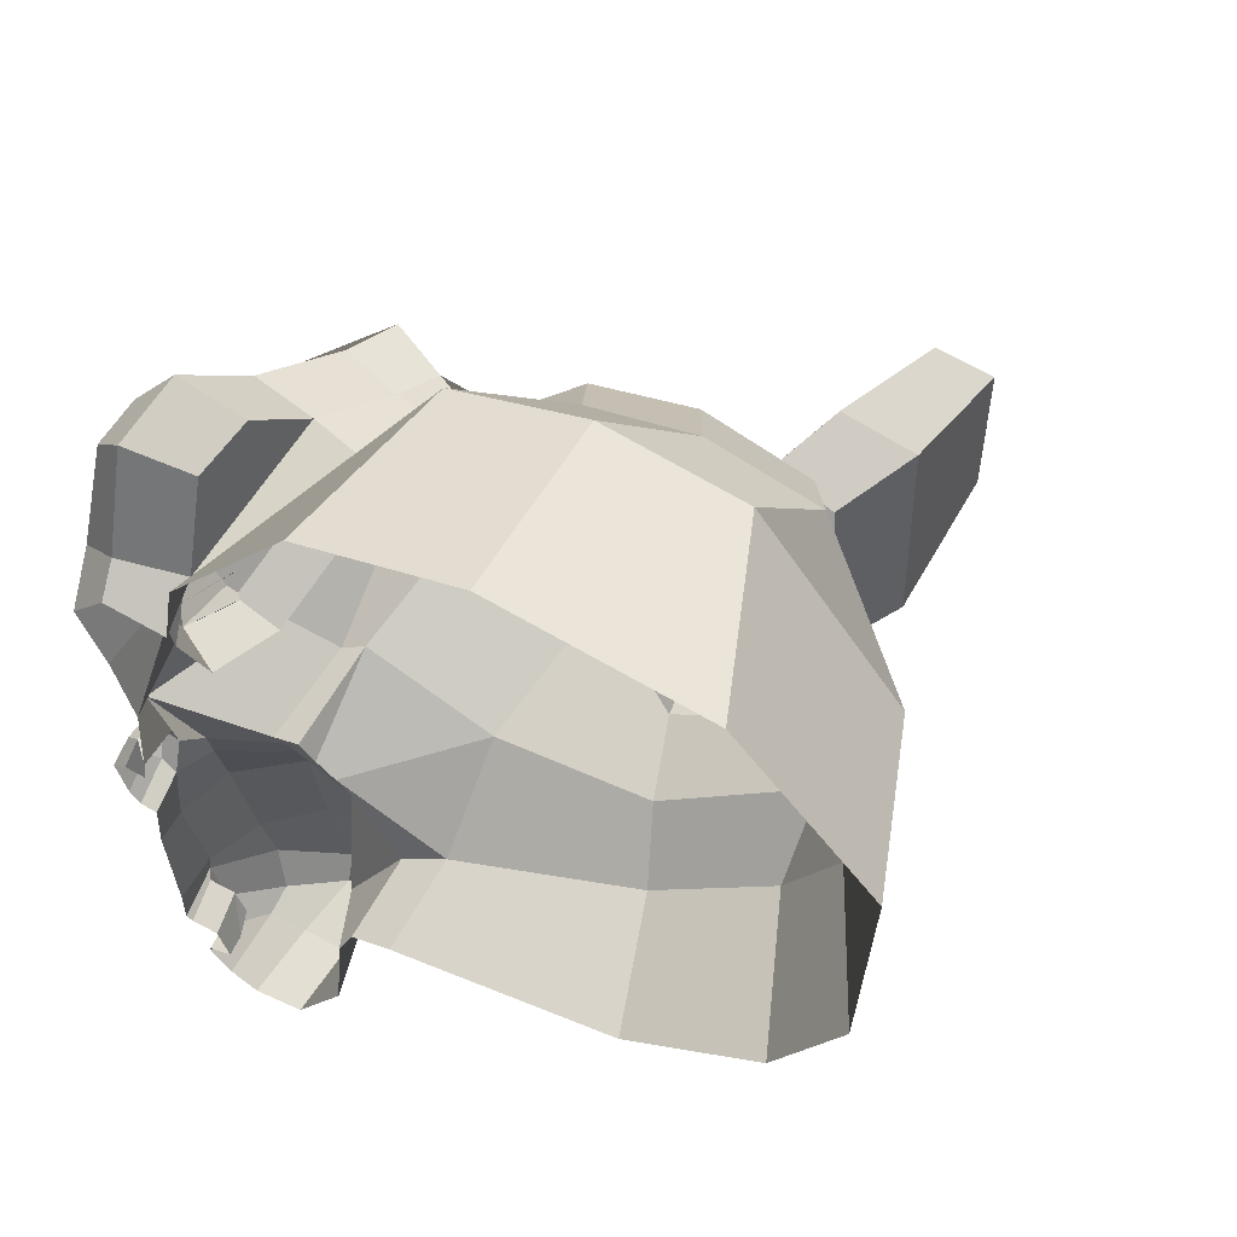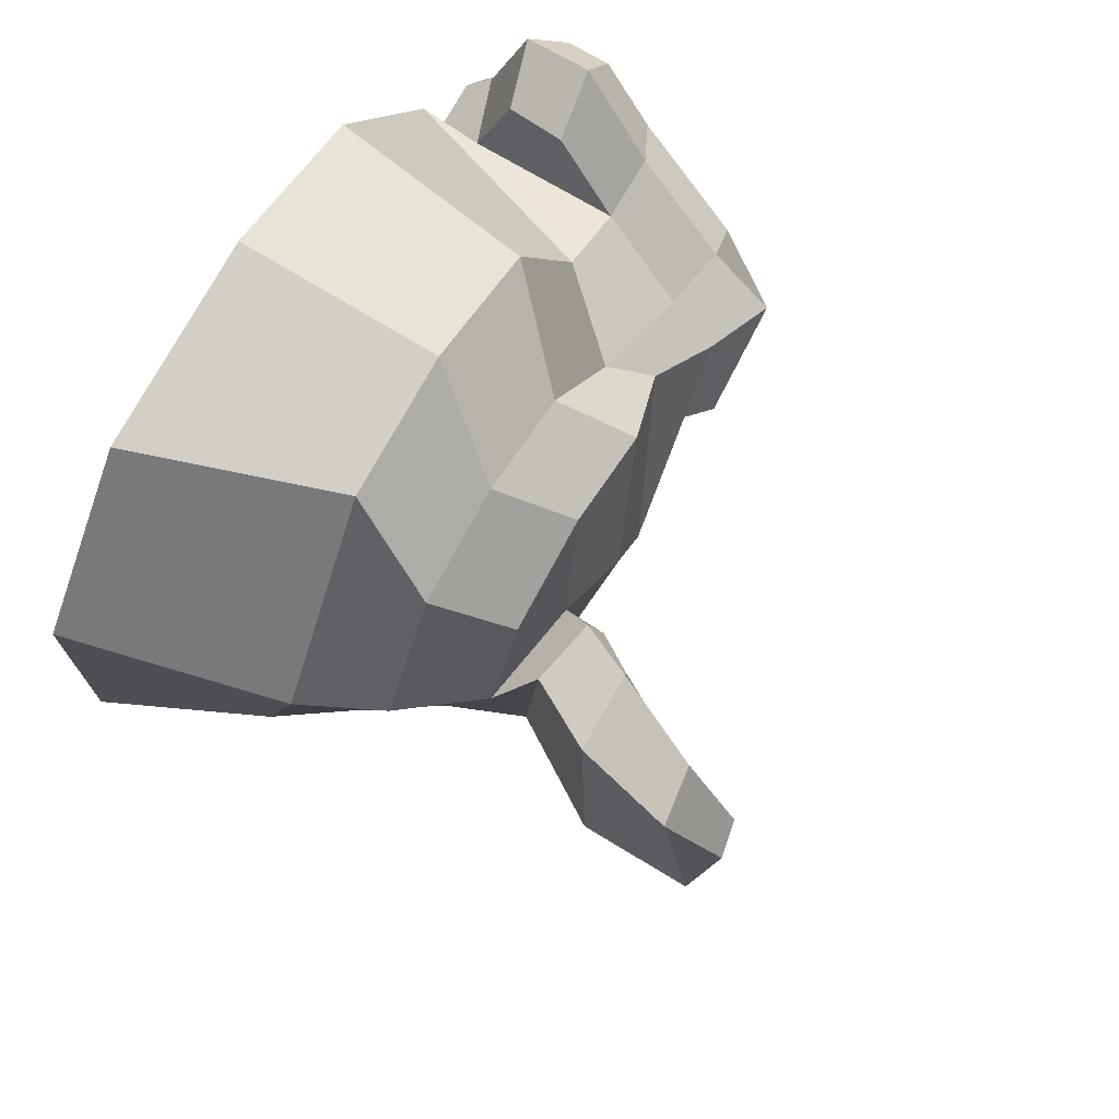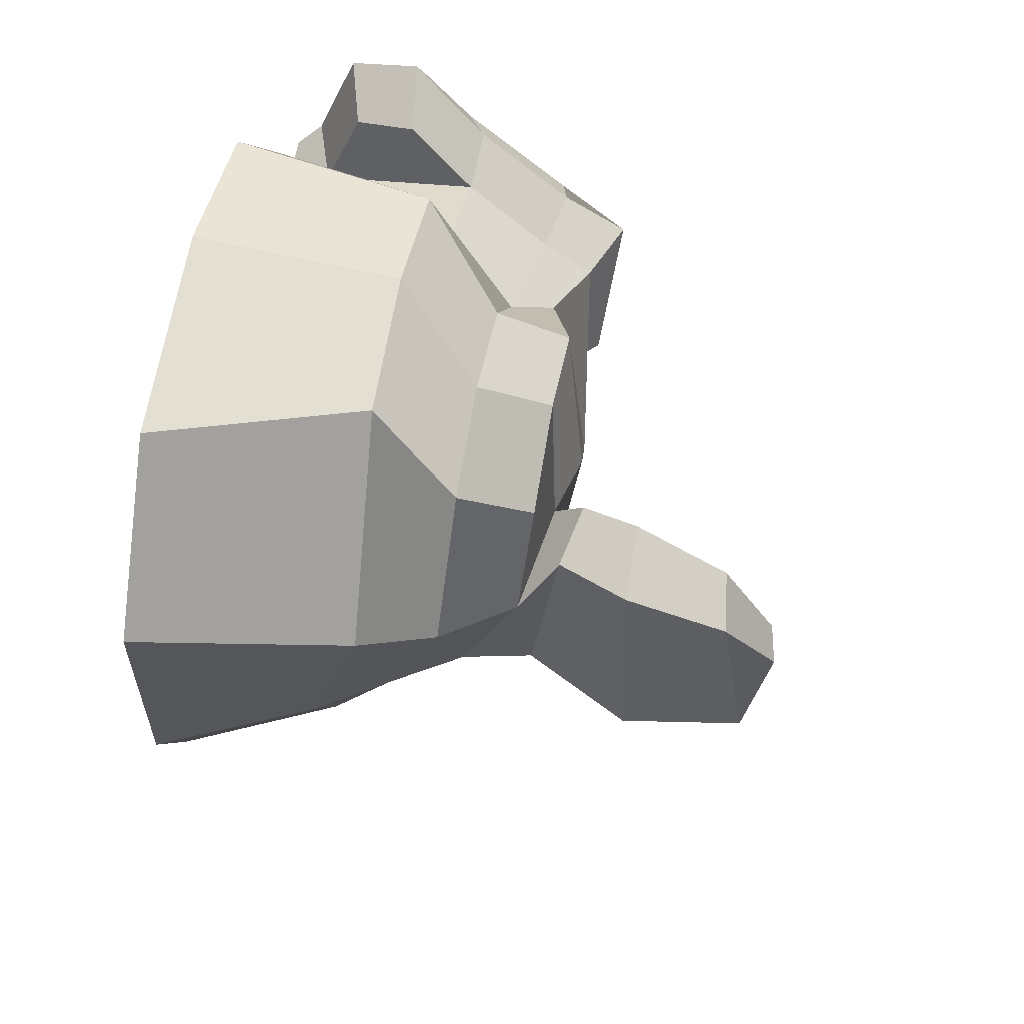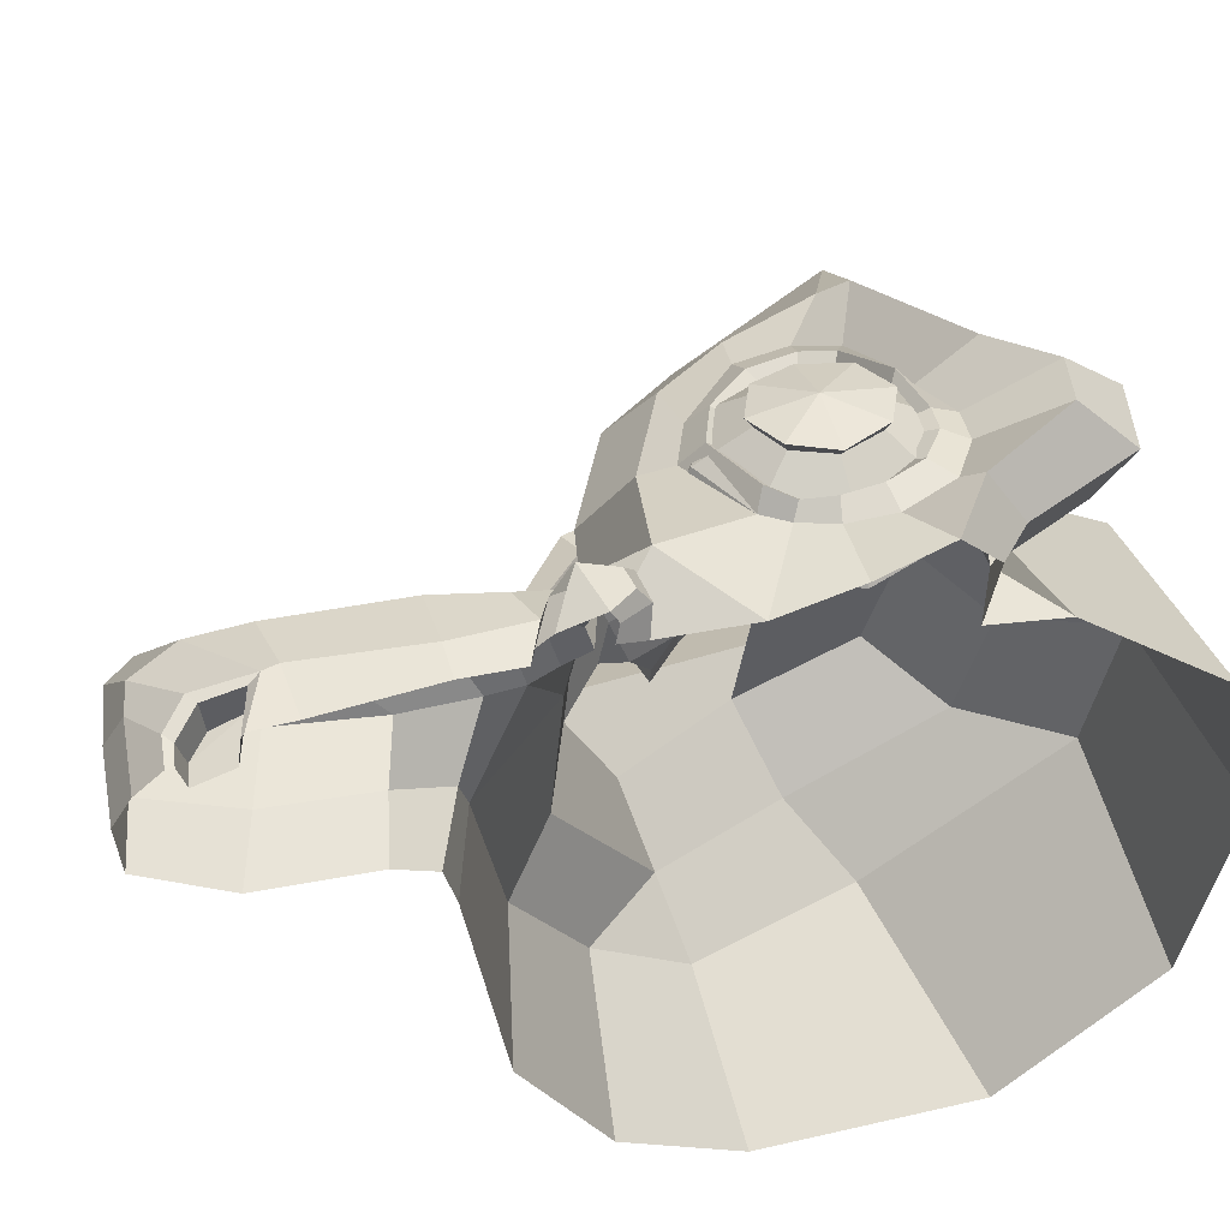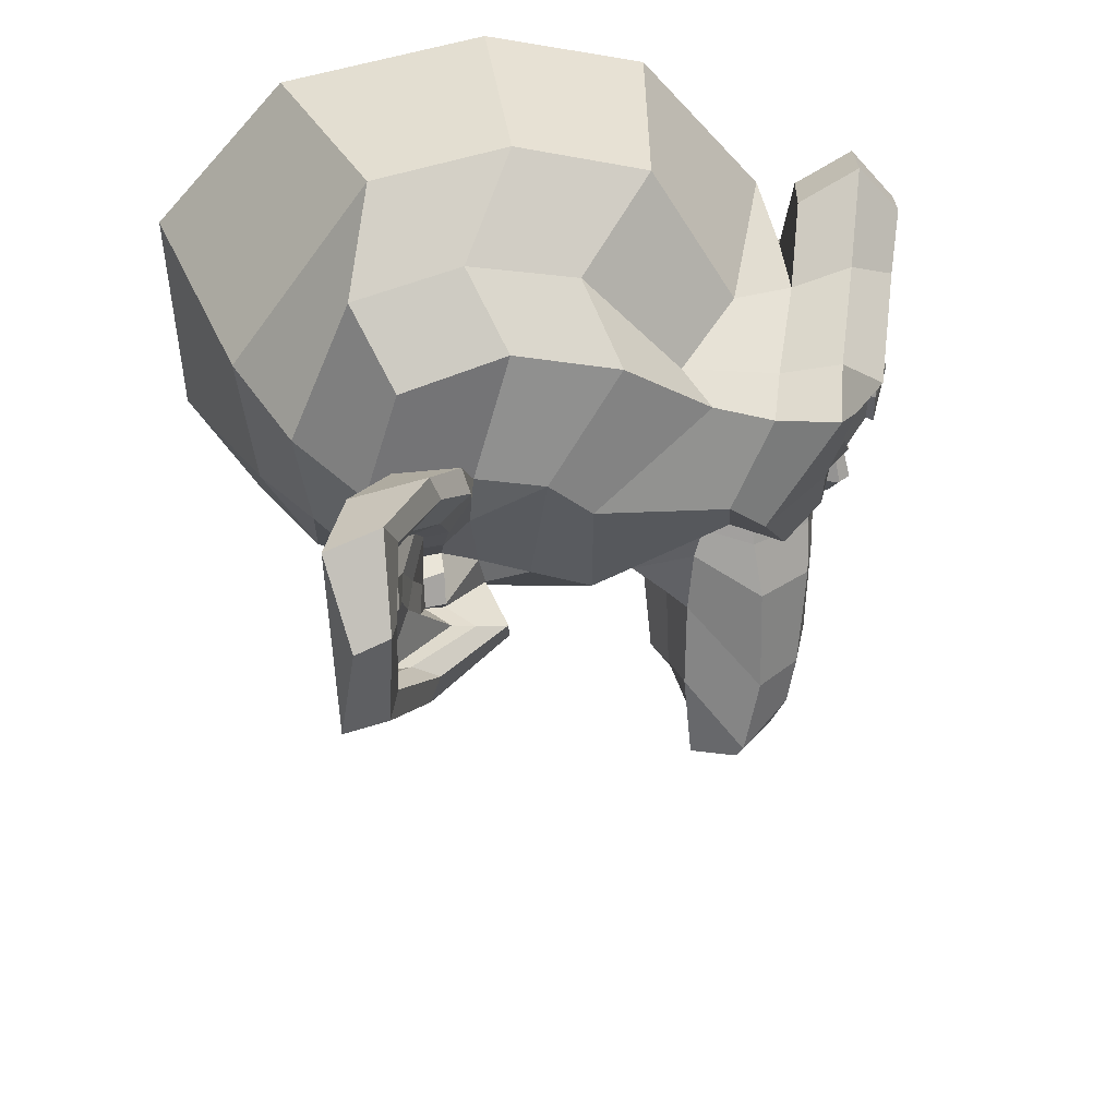
<metadata>
{"format":"obj","ext":"obj","renderer":"f3d","projection":"perspective","resolution":1024,"background":"white","views":[{"elev":54.6,"azim":117.2,"up":"+Y"},{"elev":68.4,"azim":-149.4,"up":"+Y"},{"elev":55.5,"azim":-170.0,"up":"+Y"},{"elev":49.0,"azim":74.0,"up":"+Z"},{"elev":35.7,"azim":-97.6,"up":"+Y"}]}
</metadata>
<code>
o Suzanne
v -0.4375 0.1641 0.7656
v -0.5 0.09375 0.6875
v -0.5469 0.05469 0.5781
v -0.3516 -0.02344 0.6172
v -0.3516 0.03125 0.7188
v -0.3516 0.1328 0.7812
v -0.2734 0.1641 0.7969
v -0.2031 0.09375 0.7422
v -0.1562 0.05469 0.6484
v -0.07812 0.2422 0.6562
v -0.1406 0.2422 0.7422
v -0.2422 0.2422 0.7969
v -0.2734 0.3281 0.7969
v -0.2031 0.3906 0.7422
v -0.1562 0.4375 0.6484
v -0.3516 0.5156 0.6172
v -0.3516 0.4531 0.7188
v -0.3516 0.3594 0.7812
v -0.4375 0.3281 0.7656
v -0.5 0.3906 0.6875
v -0.5469 0.4375 0.5781
v -0.625 0.2422 0.5625
v -0.5625 0.2422 0.6719
v -0.4688 0.2422 0.7578
v -0.4766 0.2422 0.7734
v -0.4453 0.3359 0.7812
v -0.3516 0.375 0.8047
v -0.2656 0.3359 0.8203
v -0.2266 0.2422 0.8203
v -0.2656 0.1562 0.8203
v -0.3516 0.2422 0.8281
v -0.3516 0.1172 0.8047
v -0.4453 0.1562 0.7812
v 0 0.4297 0.7422
v 0 0.3516 0.8203
v 0 -0.6797 0.7344
v 0 -0.3203 0.7812
v 0 -0.1875 0.7969
v 0 -0.7734 0.7188
v 0 0.4062 0.6016
v 0 0.5703 0.5703
v 0 0.8984 -0.5469
v 0 0.5625 -0.8516
v 0 0.07031 -0.8281
v 0 -0.3828 -0.3516
v -0.2031 -0.1875 0.5625
v -0.3125 -0.4375 0.5703
v -0.3516 -0.6953 0.5703
v -0.3672 -0.8906 0.5312
v -0.3281 -0.9453 0.5234
v -0.1797 -0.9688 0.5547
v 0 -0.9844 0.5781
v -0.4375 -0.1406 0.5312
v -0.6328 -0.03906 0.5391
v -0.8281 0.1484 0.4453
v -0.8594 0.4297 0.5938
v -0.7109 0.4844 0.625
v -0.4922 0.6016 0.6875
v -0.3203 0.7578 0.7344
v -0.1562 0.7188 0.7578
v -0.0625 0.4922 0.75
v -0.1641 0.4141 0.7734
v -0.125 0.3047 0.7656
v -0.2031 0.09375 0.7422
v -0.375 0.01562 0.7031
v -0.4922 0.0625 0.6719
v -0.625 0.1875 0.6484
v -0.6406 0.2969 0.6484
v -0.6016 0.375 0.6641
v -0.4297 0.4375 0.7188
v -0.25 0.4688 0.7578
v 0 -0.7656 0.7344
v -0.1094 -0.7188 0.7344
v -0.1172 -0.8359 0.7109
v -0.0625 -0.8828 0.6953
v 0 -0.8906 0.6875
v 0 -0.1953 0.75
v 0 -0.1406 0.7422
v -0.1016 -0.1484 0.7422
v -0.125 -0.2266 0.75
v -0.08594 -0.2891 0.7422
v -0.3984 -0.04688 0.6719
v -0.6172 0.05469 0.625
v -0.7266 0.2031 0.6016
v -0.7422 0.375 0.6562
v -0.6875 0.4141 0.7266
v -0.4375 0.5469 0.7969
v -0.3125 0.6406 0.8359
v -0.2031 0.6172 0.8516
v -0.1016 0.4297 0.8438
v -0.125 -0.1016 0.8125
v -0.2109 -0.4453 0.7109
v -0.25 -0.7031 0.6875
v -0.2656 -0.8203 0.6641
v -0.2344 -0.9141 0.6328
v -0.1641 -0.9297 0.6328
v 0 -0.9453 0.6406
v 0 0.04688 0.7266
v 0 0.2109 0.7656
v -0.3281 0.4766 0.7422
v -0.1641 0.1406 0.75
v -0.1328 0.2109 0.7578
v -0.1172 -0.6875 0.7344
v -0.07812 -0.4453 0.75
v 0 -0.4453 0.75
v 0 -0.3281 0.7422
v -0.09375 -0.2734 0.7812
v -0.1328 -0.2266 0.7969
v -0.1094 -0.1328 0.7812
v -0.03906 -0.125 0.7812
v 0 -0.2031 0.8281
v -0.04688 -0.1484 0.8125
v -0.09375 -0.1562 0.8125
v -0.1094 -0.2266 0.8281
v -0.07812 -0.25 0.8047
v 0 -0.2891 0.8047
v -0.2578 -0.3125 0.5547
v -0.1641 -0.2422 0.7109
v -0.1797 -0.3125 0.7109
v -0.2344 -0.25 0.5547
v 0 -0.875 0.6875
v -0.04688 -0.8672 0.6875
v -0.09375 -0.8203 0.7109
v -0.09375 -0.7422 0.7266
v 0 -0.7812 0.6562
v -0.09375 -0.75 0.6641
v -0.09375 -0.8125 0.6406
v -0.04688 -0.8516 0.6328
v 0 -0.8594 0.6328
v -0.1719 0.2188 0.7812
v -0.1875 0.1562 0.7734
v -0.3359 0.4297 0.7578
v -0.2734 0.4219 0.7734
v -0.4219 0.3984 0.7734
v -0.5625 0.3516 0.6953
v -0.5859 0.2891 0.6875
v -0.5781 0.1953 0.6797
v -0.4766 0.1016 0.7188
v -0.375 0.0625 0.7422
v -0.2266 0.1094 0.7812
v -0.1797 0.2969 0.7812
v -0.2109 0.375 0.7812
v -0.2344 0.3594 0.7578
v -0.1953 0.2969 0.7578
v -0.2422 0.125 0.7578
v -0.375 0.08594 0.7266
v -0.4609 0.1172 0.7031
v -0.5469 0.2109 0.6719
v -0.5547 0.2812 0.6719
v -0.5312 0.3359 0.6797
v -0.4141 0.3906 0.75
v -0.2812 0.3984 0.7656
v -0.3359 0.4062 0.75
v -0.2031 0.1719 0.75
v -0.1953 0.2266 0.75
v -0.1094 0.4609 0.6094
v -0.1953 0.6641 0.6172
v -0.3359 0.6875 0.5938
v -0.4844 0.5547 0.5547
v -0.6797 0.4531 0.4922
v -0.7969 0.4062 0.4609
v -0.7734 0.1641 0.375
v -0.6016 0 0.4141
v -0.4375 -0.09375 0.4688
v 0 0.8984 0.2891
v 0 0.9844 -0.07812
v 0 -0.1953 -0.6719
v 0 -0.4609 0.1875
v 0 -0.9766 0.4609
v 0 -0.8047 0.3438
v 0 -0.5703 0.3203
v 0 -0.4844 0.2812
v -0.8516 0.2344 0.05469
v -0.8594 0.3203 -0.04688
v -0.7734 0.2656 -0.4375
v -0.4609 0.4375 -0.7031
v -0.7344 -0.04688 0.07031
v -0.5938 -0.125 -0.1641
v -0.6406 -0.007812 -0.4297
v -0.3359 0.05469 -0.6641
v -0.2344 -0.3516 0.4062
v -0.1797 -0.4141 0.2578
v -0.2891 -0.7109 0.3828
v -0.25 -0.5 0.3906
v -0.3281 -0.9141 0.3984
v -0.1406 -0.7578 0.3672
v -0.125 -0.5391 0.3594
v -0.1641 -0.9453 0.4375
v -0.2188 -0.2812 0.4297
v -0.2109 -0.2266 0.4688
v -0.2031 -0.1719 0.5
v -0.2109 -0.3906 0.1641
v -0.2969 -0.3125 -0.2656
v -0.3438 -0.1484 -0.5391
v -0.4531 0.8672 -0.3828
v -0.4531 0.9297 -0.07031
v -0.4531 0.8516 0.2344
v -0.4609 0.5234 0.4297
v -0.7266 0.4062 0.3359
v -0.6328 0.4531 0.2812
v -0.6406 0.7031 0.05469
v -0.7969 0.5625 0.125
v -0.7969 0.6172 -0.1172
v -0.6406 0.75 -0.1953
v -0.6406 0.6797 -0.4453
v -0.7969 0.5391 -0.3594
v -0.6172 0.3281 -0.5859
v -0.4844 0.02344 -0.5469
v -0.8203 0.3281 -0.2031
v -0.4062 -0.1719 0.1484
v -0.4297 -0.1953 -0.2109
v -0.8906 0.4062 -0.2344
v -0.7734 -0.1406 -0.125
v -1.039 -0.1016 -0.3281
v -1.281 0.05469 -0.4297
v -1.352 0.3203 -0.4219
v -1.234 0.5078 -0.4219
v -1.023 0.4766 -0.3125
v -1.016 0.4141 -0.2891
v -1.188 0.4375 -0.3906
v -1.266 0.2891 -0.4062
v -1.211 0.07812 -0.4062
v -1.031 -0.03906 -0.3047
v -0.8281 -0.07031 -0.1328
v -0.9219 0.3594 -0.2188
v -0.9453 0.3047 -0.2891
v -0.8828 -0.02344 -0.2109
v -1.039 0 -0.3672
v -1.188 0.09375 -0.4453
v -1.234 0.25 -0.4453
v -1.172 0.3594 -0.4375
v -1.023 0.3438 -0.3594
v -0.8438 0.2891 -0.2109
v -0.8359 0.1719 -0.2734
v -0.7578 0.09375 -0.2734
v -0.8203 0.08594 -0.2734
v -0.8438 0.01562 -0.2734
v -0.8125 -0.01562 -0.2734
v -0.7266 0 -0.07031
v -0.7188 -0.02344 -0.1719
v -0.7188 0.03906 -0.1875
v -0.7969 0.2031 -0.2109
v -0.8906 0.2422 -0.2656
v -0.8906 0.2344 -0.3203
v -0.8125 -0.01562 -0.3203
v -0.8516 0.01562 -0.3203
v -0.8281 0.07812 -0.3203
v -0.7656 0.09375 -0.3203
v -0.8438 0.1719 -0.3203
v -1.039 0.3281 -0.4141
v -1.188 0.3438 -0.4844
v -1.258 0.2422 -0.4922
v -1.211 0.08594 -0.4844
v -1.047 0 -0.4219
v -0.8828 -0.01562 -0.2656
v -0.9531 0.2891 -0.3438
v -0.8906 0.1094 -0.3281
v -0.9375 0.0625 -0.3359
v -1 0.125 -0.3672
v -0.9609 0.1719 -0.3516
v -1.016 0.2344 -0.375
v -1.055 0.1875 -0.3828
v -1.109 0.2109 -0.3906
v -1.086 0.2734 -0.3906
v -1.023 0.4375 -0.4844
v -1.25 0.4688 -0.5469
v -1.367 0.2969 -0.5
v -1.312 0.05469 -0.5312
v -1.039 -0.08594 -0.4922
v -0.7891 -0.125 -0.3281
v -0.8594 0.3828 -0.3828
f 2 1 24 23
f 3 2 23 22
f 4 5 2 3
f 5 6 1 2
f 8 7 6 5
f 9 8 5 4
f 10 11 8 9
f 11 12 7 8
f 14 13 12 11
f 15 14 11 10
f 16 17 14 15
f 17 18 13 14
f 20 19 18 17
f 21 20 17 16
f 22 23 20 21
f 23 24 19 20
f 26 19 24 25
f 27 18 19 26
f 28 13 18 27
f 29 12 13 28
f 30 7 12 29
f 32 6 7 30
f 33 1 6 32
f 25 24 1 33
f 25 33 31
f 31 33 32
f 32 30 31
f 30 29 31
f 29 28 31
f 28 27 31
f 27 26 31
f 26 25 31
f 97 96 51 52
f 96 95 50 51
f 95 94 49 50
f 94 93 48 49
f 93 92 47 48
f 82 53 46 91
f 83 54 53 82
f 84 55 54 83
f 85 56 55 84
f 86 57 56 85
f 87 58 57 86
f 88 59 58 87
f 89 60 59 88
f 90 61 60 89
f 35 34 61 90
f 89 71 62 90
f 88 100 71 89
f 88 87 70 100
f 87 86 69 70
f 86 85 68 69
f 85 84 67 68
f 84 83 66 67
f 83 82 65 66
f 82 91 64 65
f 98 101 64 91
f 35 90 62 63
f 99 35 63 102
f 102 101 98 99
f 97 76 75 96
f 96 75 74 95
f 95 74 73 94
f 103 104 92 93
f 93 94 73 103
f 105 106 81 104
f 105 104 103 36
f 103 73 72 36
f 107 108 80 81
f 108 109 79 80
f 109 110 78 79
f 110 38 77 78
f 107 81 106 37
f 115 107 37 116
f 112 111 38 110
f 113 112 110 109
f 114 113 109 108
f 115 114 108 107
f 113 114 111 112
f 115 116 111 114
f 91 79 78 98
f 118 80 79 91
f 119 81 80 118
f 92 104 81 119
f 119 117 47 92
f 118 120 117 119
f 118 91 46 120
f 39 72 73 124
f 124 73 74 123
f 123 74 75 122
f 122 75 76 121
f 128 122 121 129
f 127 123 122 128
f 126 124 123 127
f 125 39 124 126
f 128 129 125 126
f 127 128 126
f 131 101 102 130
f 130 102 63 141
f 141 63 62 142
f 140 64 101 131
f 139 65 64 140
f 138 66 65 139
f 137 67 66 138
f 136 68 67 137
f 135 69 68 136
f 134 70 69 135
f 132 100 70 134
f 133 71 100 132
f 142 62 71 133
f 143 142 133 152
f 152 133 132 153
f 153 132 134 151
f 151 134 135 150
f 150 135 136 149
f 149 136 137 148
f 148 137 138 147
f 147 138 139 146
f 146 139 140 145
f 145 140 131 154
f 144 141 142 143
f 155 130 141 144
f 154 131 130 155
f 156 61 34 40
f 157 60 61 156
f 158 59 60 157
f 159 58 59 158
f 160 57 58 159
f 161 56 57 160
f 162 55 56 161
f 163 54 55 162
f 164 53 54 163
f 182 172 171 187
f 187 171 170 186
f 186 170 169 188
f 169 52 51 188
f 188 51 50 185
f 185 50 49 183
f 183 49 48 184
f 187 186 183 184
f 188 185 183 186
f 187 184 181 182
f 184 48 47 181
f 190 189 117 120
f 189 181 47 117
f 190 120 46 191
f 164 191 46 53
f 194 180 44 167
f 193 194 167 45
f 192 193 45 168
f 182 192 168 172
f 192 182 181 189
f 177 163 162 173
f 180 176 43 44
f 196 197 165 166
f 195 196 166 42
f 176 195 42 43
f 199 161 160 200
f 202 199 200 201
f 203 202 201 204
f 206 203 204 205
f 205 207 175 206
f 205 195 176 207
f 204 196 195 205
f 201 197 196 204
f 200 198 197 201
f 200 160 159 198
f 197 198 41 165
f 158 157 156 159
f 198 159 156 41
f 41 156 40
f 173 162 161 199
f 202 174 173 199
f 203 209 174 202
f 203 206 175 209
f 211 193 192 210
f 211 210 177 178
f 210 164 163 177
f 189 190 164 210
f 210 192 189
f 190 191 164
f 208 179 175 207
f 208 207 176 180
f 208 211 178 179
f 208 194 193 211
f 194 208 180
f 225 212 218 219
f 220 219 218 217
f 221 220 217 216
f 222 221 216 215
f 223 222 215 214
f 224 223 214 213
f 227 228 223 224
f 228 229 222 223
f 229 230 221 222
f 230 231 220 221
f 231 232 219 220
f 226 225 219 232
f 240 178 177 239
f 224 213 178 240
f 239 177 173 174
f 225 233 209 212
f 238 227 224 240
f 240 241 237 238
f 237 241 235 236
f 241 242 234 235
f 234 242 233 243
f 243 233 225 226
f 233 242 174 209
f 241 239 174 242
f 241 240 239
f 244 243 226 256
f 249 234 243 244
f 248 235 234 249
f 247 236 235 248
f 246 237 236 247
f 245 238 237 246
f 255 227 238 245
f 256 226 232 250
f 250 232 231 251
f 251 231 230 252
f 252 230 229 253
f 253 229 228 254
f 254 228 227 255
f 258 246 247 257
f 259 258 257 260
f 262 259 260 261
f 263 262 261 264
f 261 256 250 264
f 261 260 244 256
f 257 249 244 260
f 249 257 247 248
f 258 255 245 246
f 258 259 254 255
f 259 262 253 254
f 262 263 252 253
f 263 264 251 252
f 251 264 250
f 270 213 214 269
f 269 214 215 268
f 268 215 216 267
f 267 216 217 266
f 266 217 218 265
f 265 218 212 271
f 270 269 265 271
f 268 266 265 269
f 268 267 266
f 212 209 175 271
f 270 271 175 179
f 270 179 178 213

</code>
